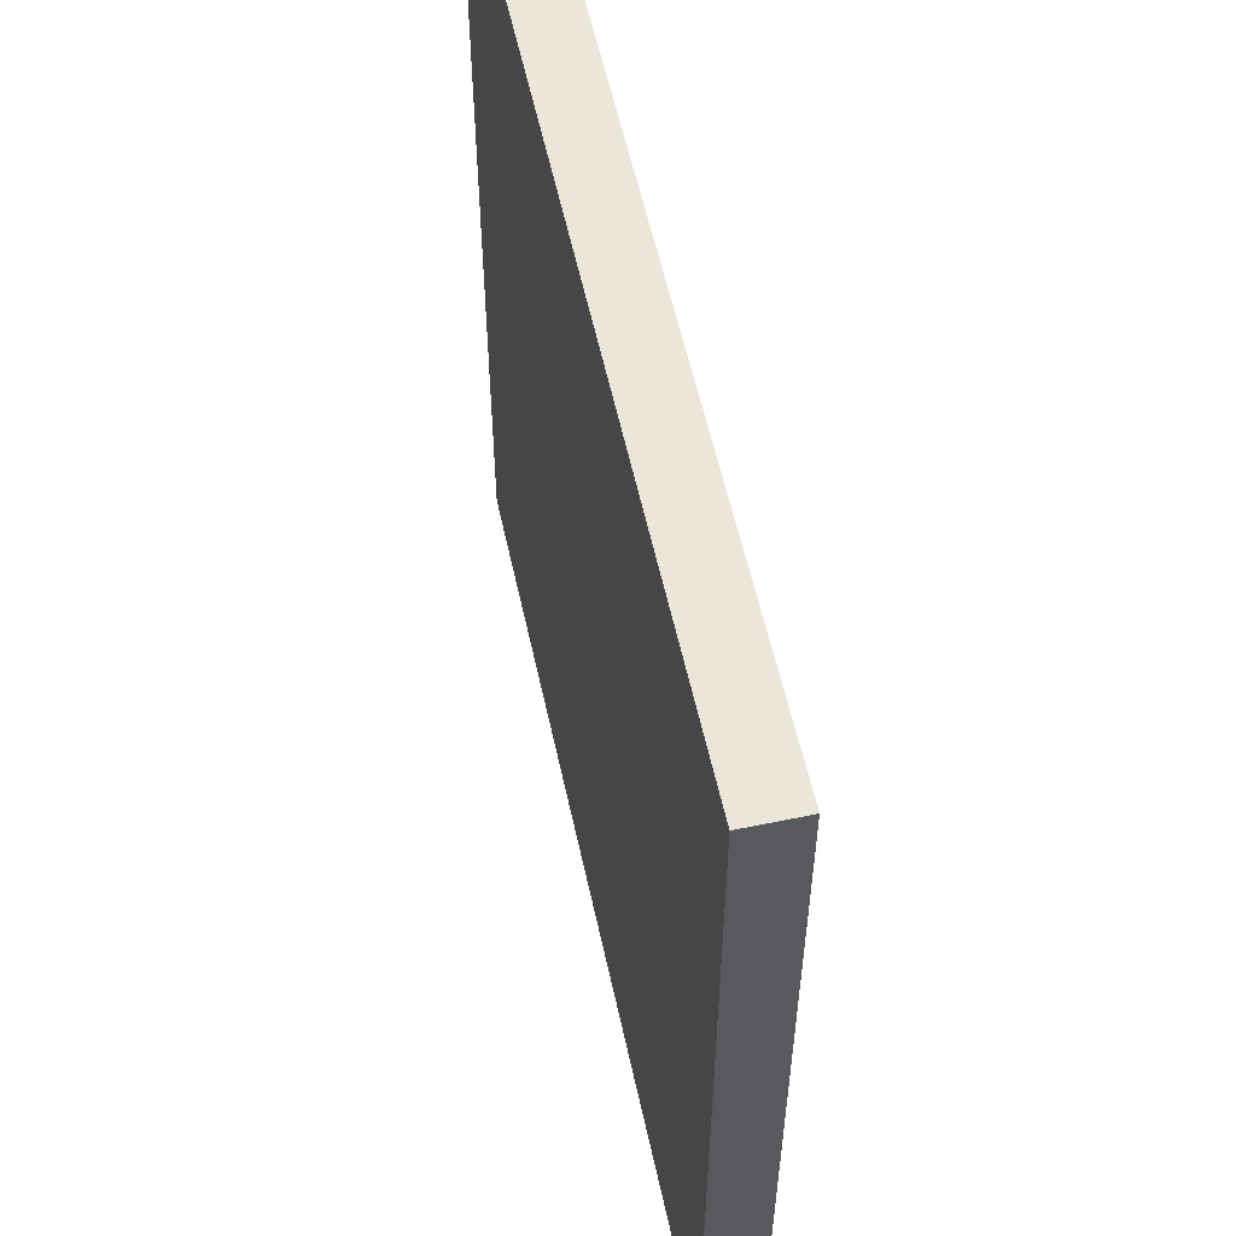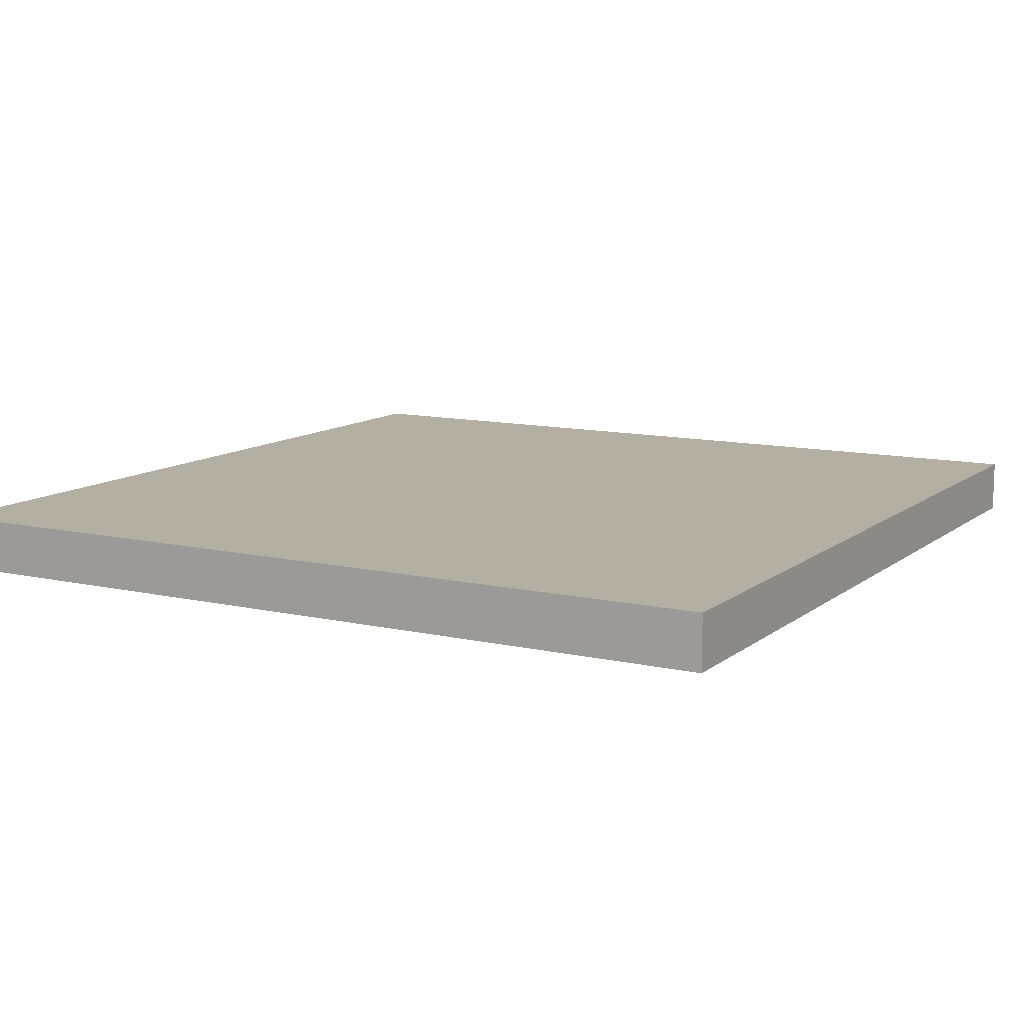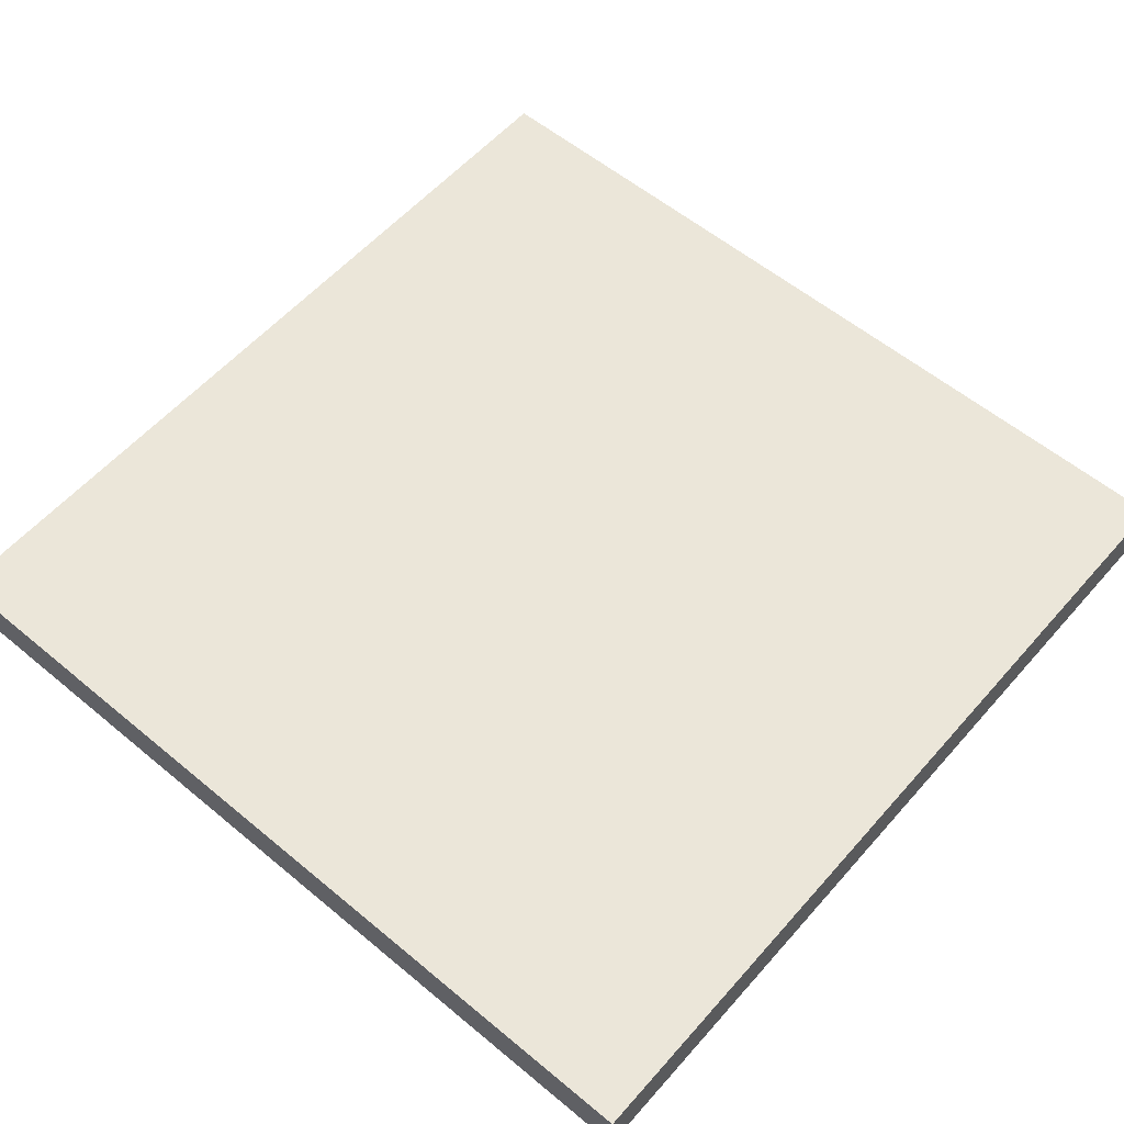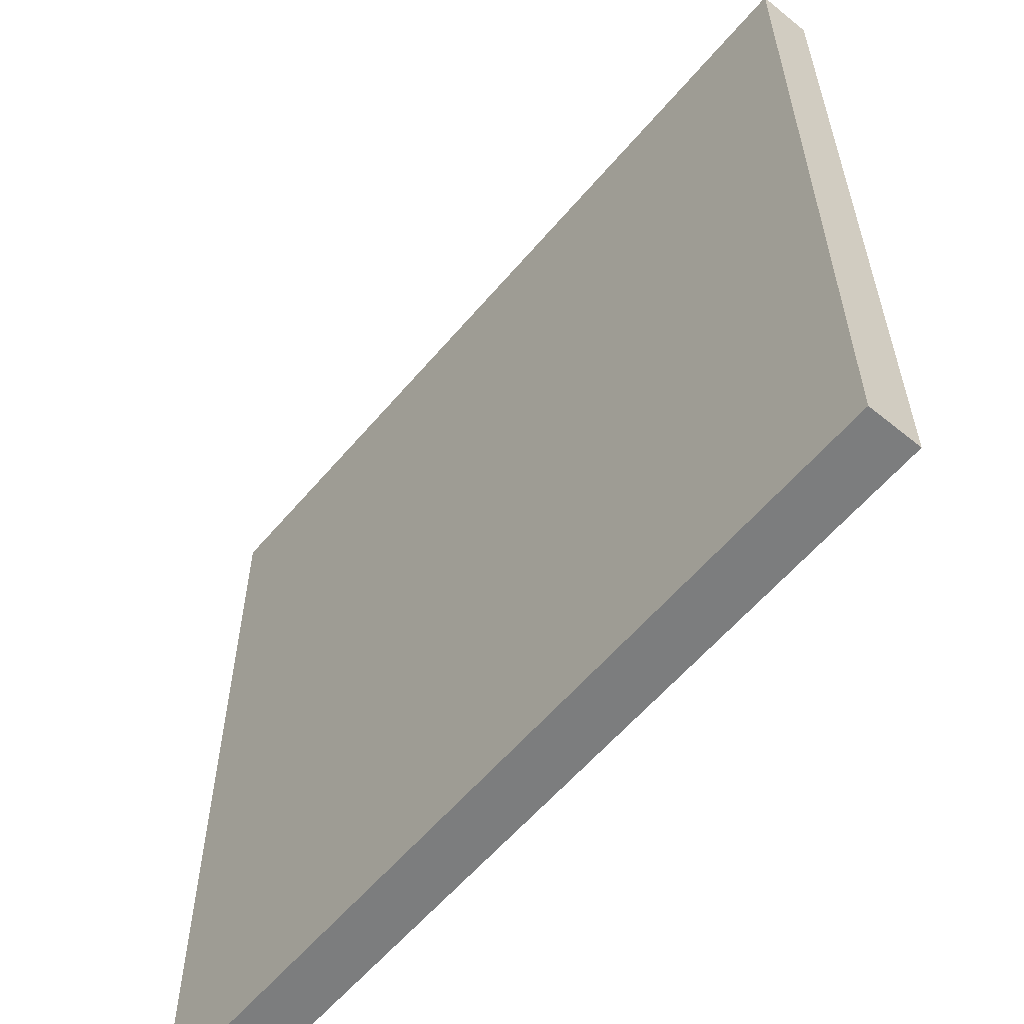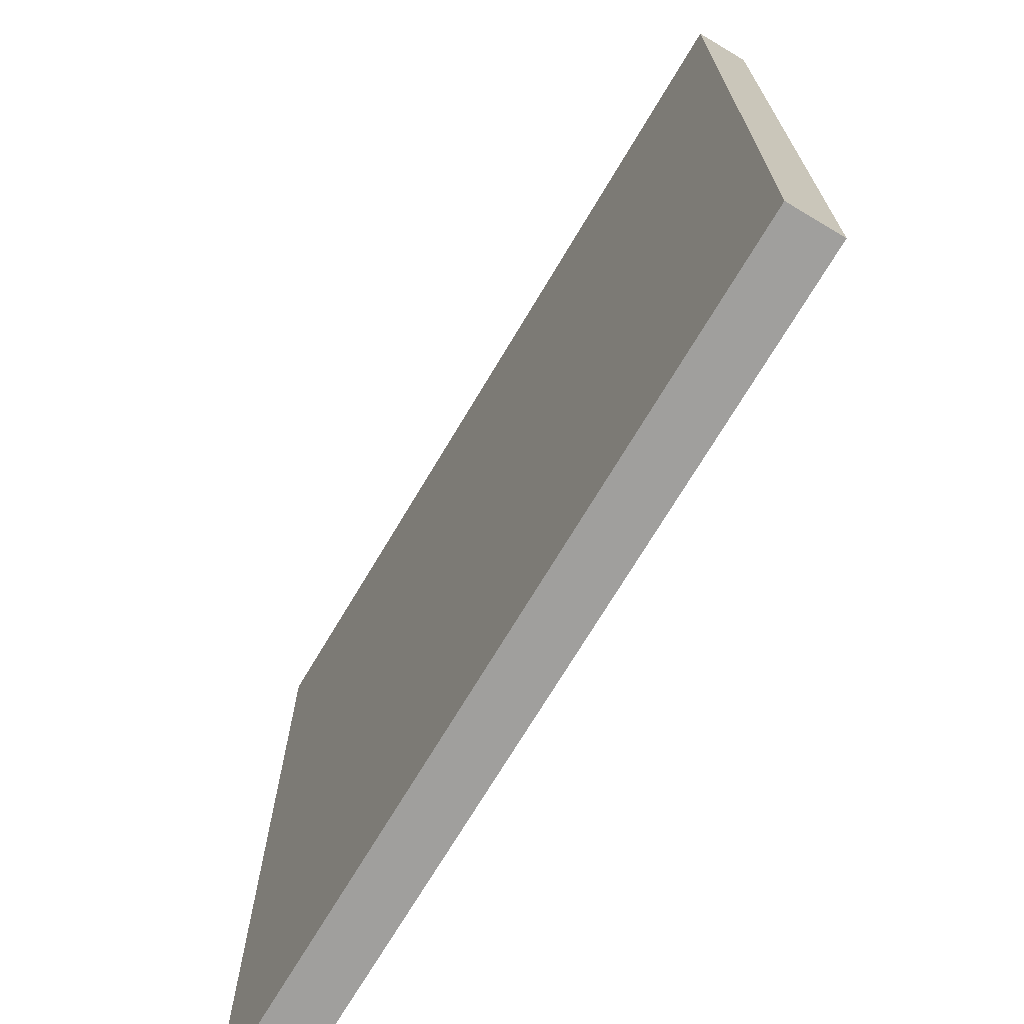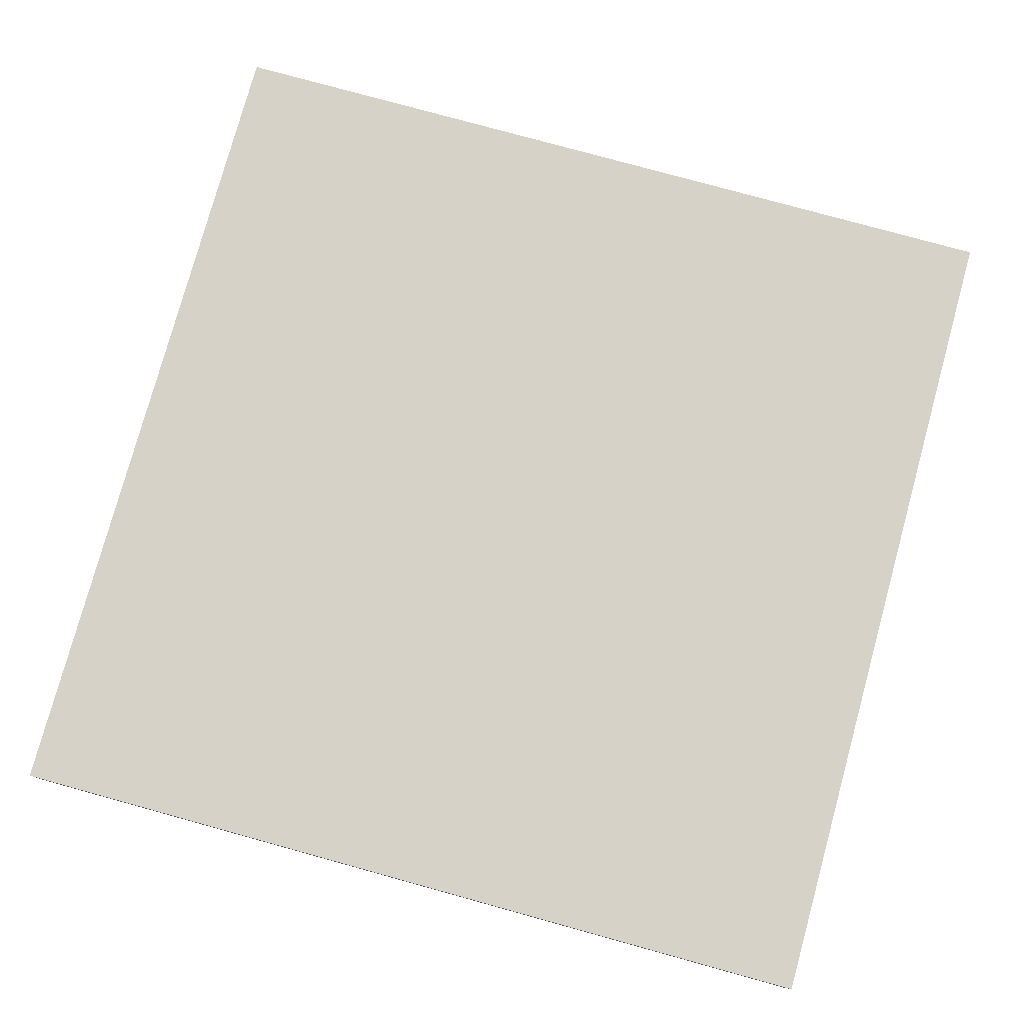
<metadata>
{"format":"obj","ext":"obj","renderer":"f3d","projection":"perspective","resolution":1024,"background":"white","views":[{"elev":57.0,"azim":77.8,"up":"+Z"},{"elev":11.1,"azim":-150.6,"up":"+Y"},{"elev":57.4,"azim":-49.2,"up":"+Y"},{"elev":-59.0,"azim":50.1,"up":"+Z"},{"elev":-71.3,"azim":-120.8,"up":"+Z"},{"elev":78.5,"azim":-164.6,"up":"+Y"}]}
</metadata>
<code>
v 0 0.0625 0
v 0 0.0625 1
v 1 0.0625 1
v 1 0.0625 0
v 0 0 1
v 0 0 0
v 1 0 0
v 1 0 1
f 1 2 3 4
f 5 6 7 8
f 4 7 6 1
f 2 5 8 3
f 1 6 5 2
f 3 8 7 4

</code>
